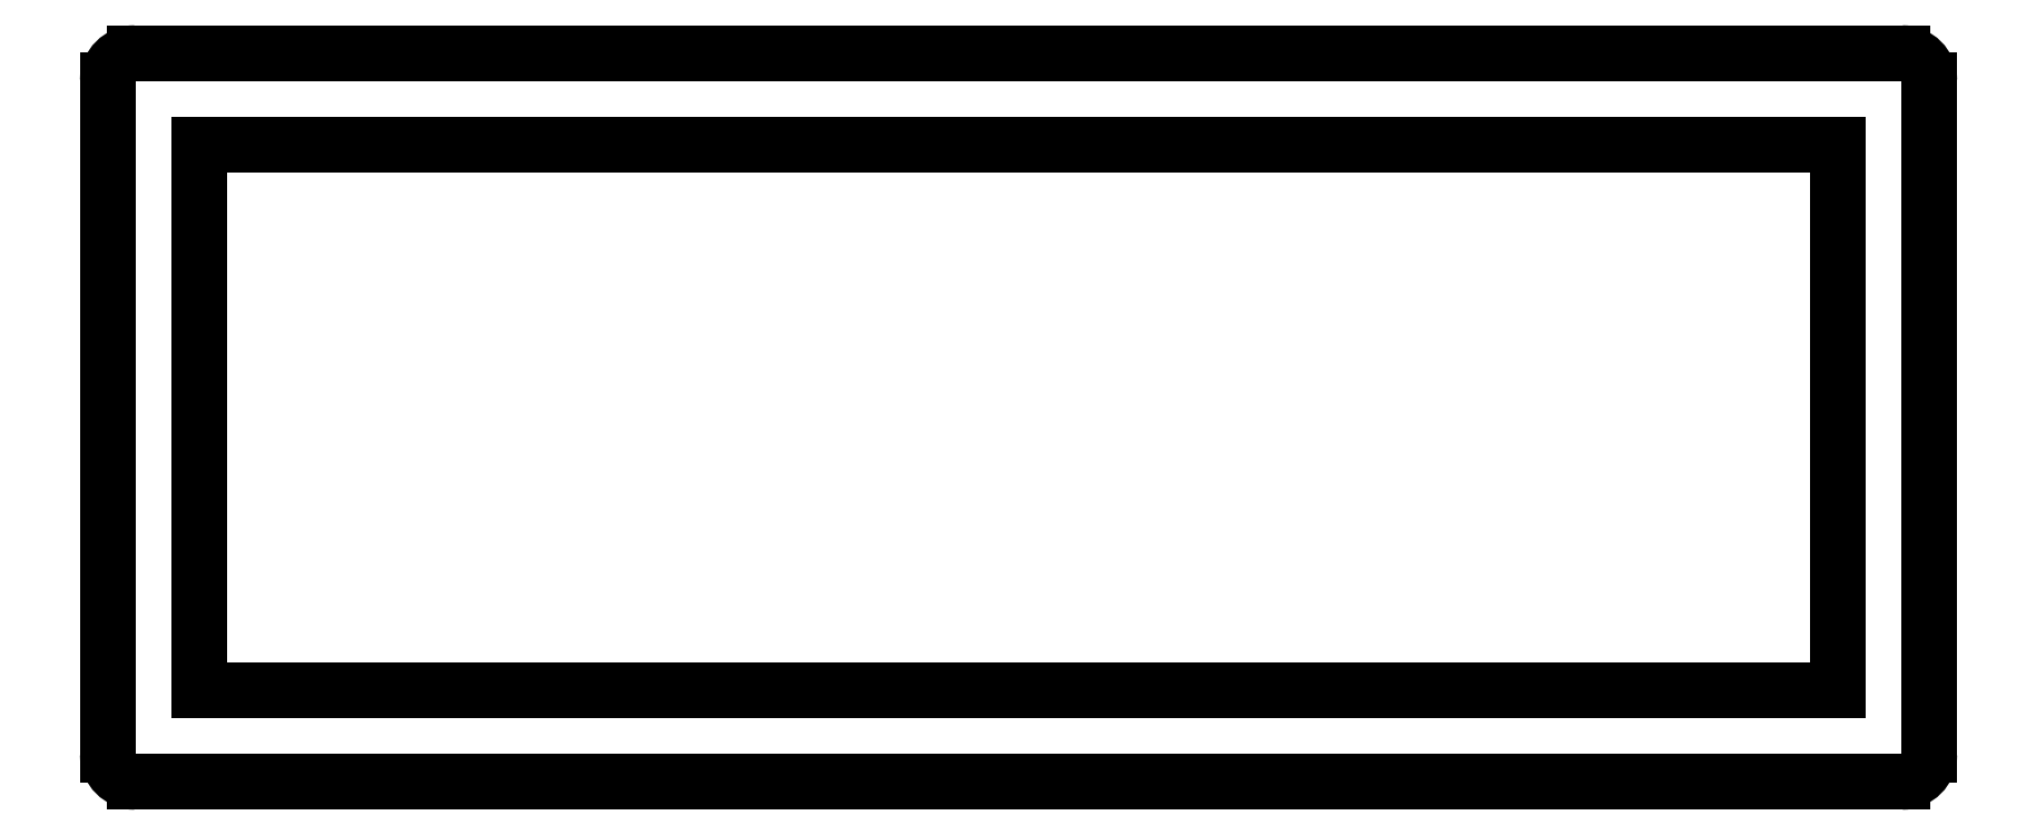
<metadata>
{"format":"dxf","ext":"dxf","renderer":"ezdxf+matplotlib","layout":"modelspace","background":"white","min_lineweight":24,"dpi":150}
</metadata>
<code>
0
SECTION
2
ENTITIES
0
LINE
8
CIZGI_DUZ
10
754.7
20
252.8
30
0
11
736.7
21
252.8
31
0
0
LINE
8
CIZGI_DUZ
10
754.7
20
258.8
30
0
11
754.7
21
252.8
31
0
0
LINE
8
CIZGI_DUZ
10
736.7
20
252.8
30
0
11
736.7
21
258.8
31
0
0
LINE
8
CIZGI_DUZ
10
736.7
20
258.8
30
0
11
754.7
21
258.8
31
0
0
ARC
8
CIZGI_DUZ
10
755.4
20
259.5
30
0
40
0.3
50
0
51
90
0
LINE
8
CIZGI_DUZ
10
755.4
20
259.8
30
0
11
736
21
259.8
31
0
0
LINE
8
CIZGI_DUZ
10
755.7
20
252.1
30
0
11
755.7
21
259.5
31
0
0
ARC
8
CIZGI_DUZ
10
736
20
259.5
30
0
40
0.3
50
90
51
180
0
ARC
8
CIZGI_DUZ
10
755.4
20
252.1
30
0
40
0.3
50
270
51
0
0
LINE
8
CIZGI_DUZ
10
735.7
20
259.5
30
0
11
735.7
21
252.1
31
0
0
LINE
8
CIZGI_DUZ
10
736
20
251.8
30
0
11
755.4
21
251.8
31
0
0
ARC
8
CIZGI_DUZ
10
736
20
252.1
30
0
40
0.3
50
180
51
270
0
ENDSEC
0
EOF

</code>
